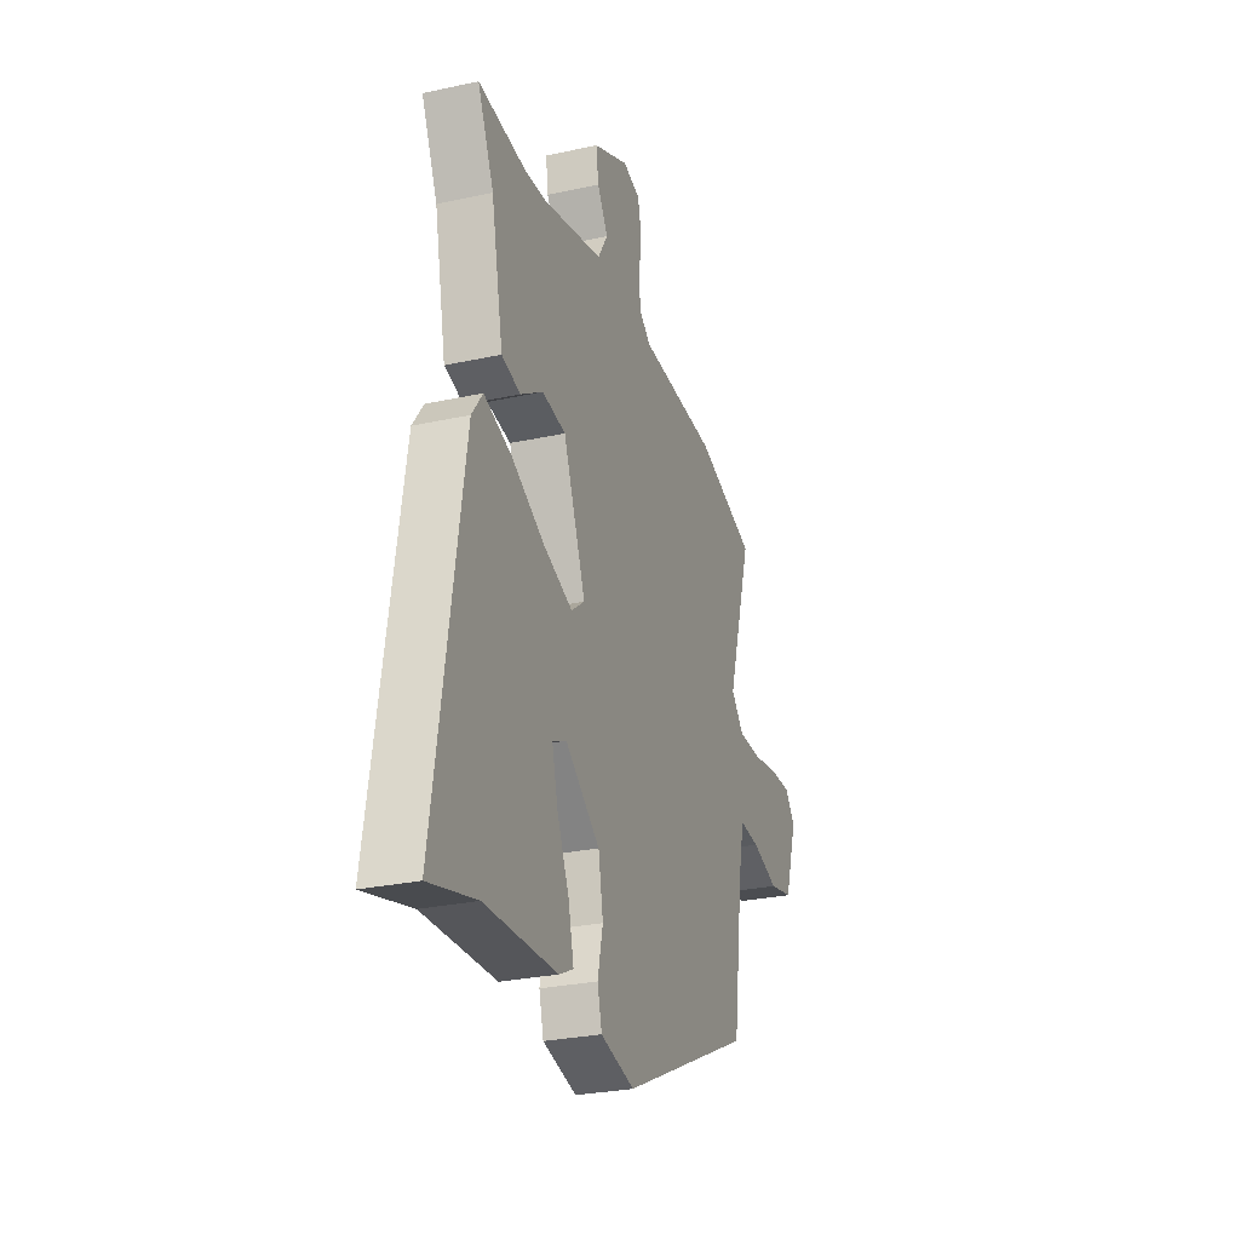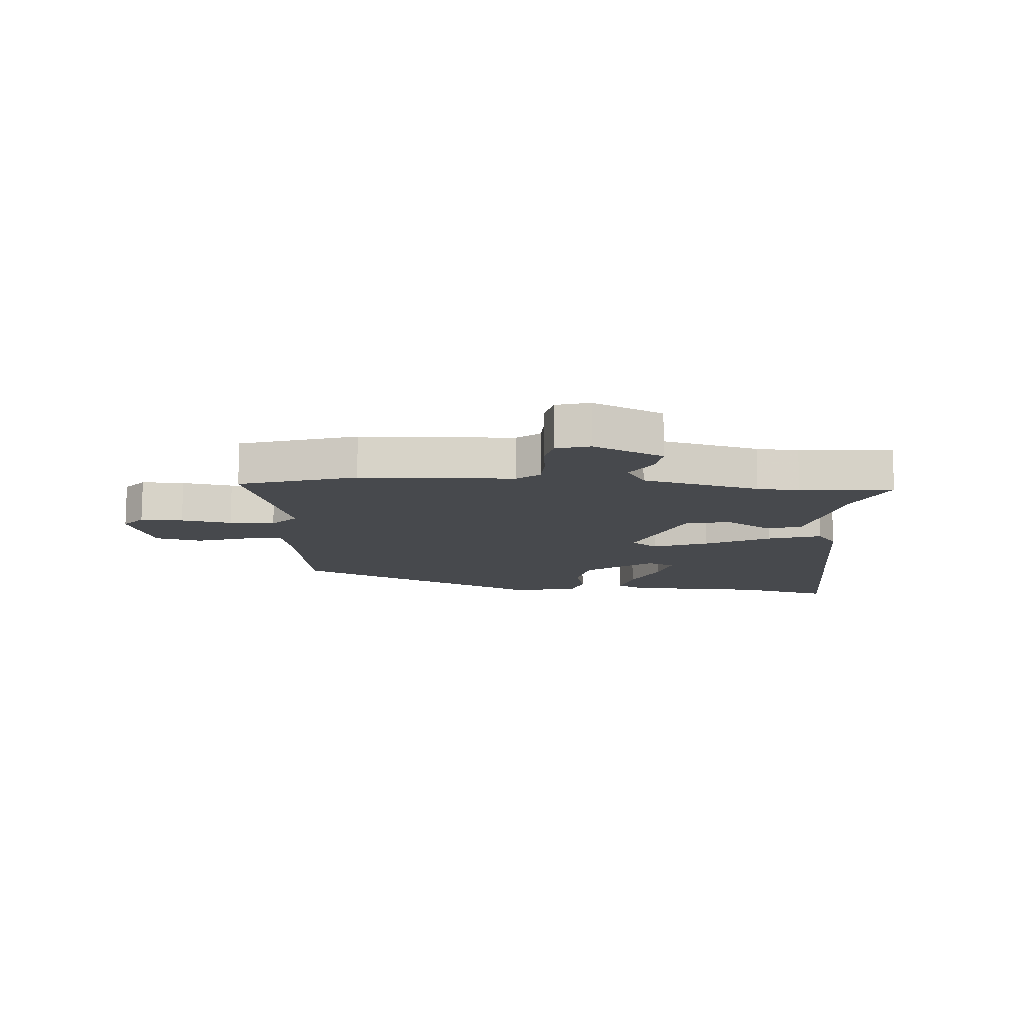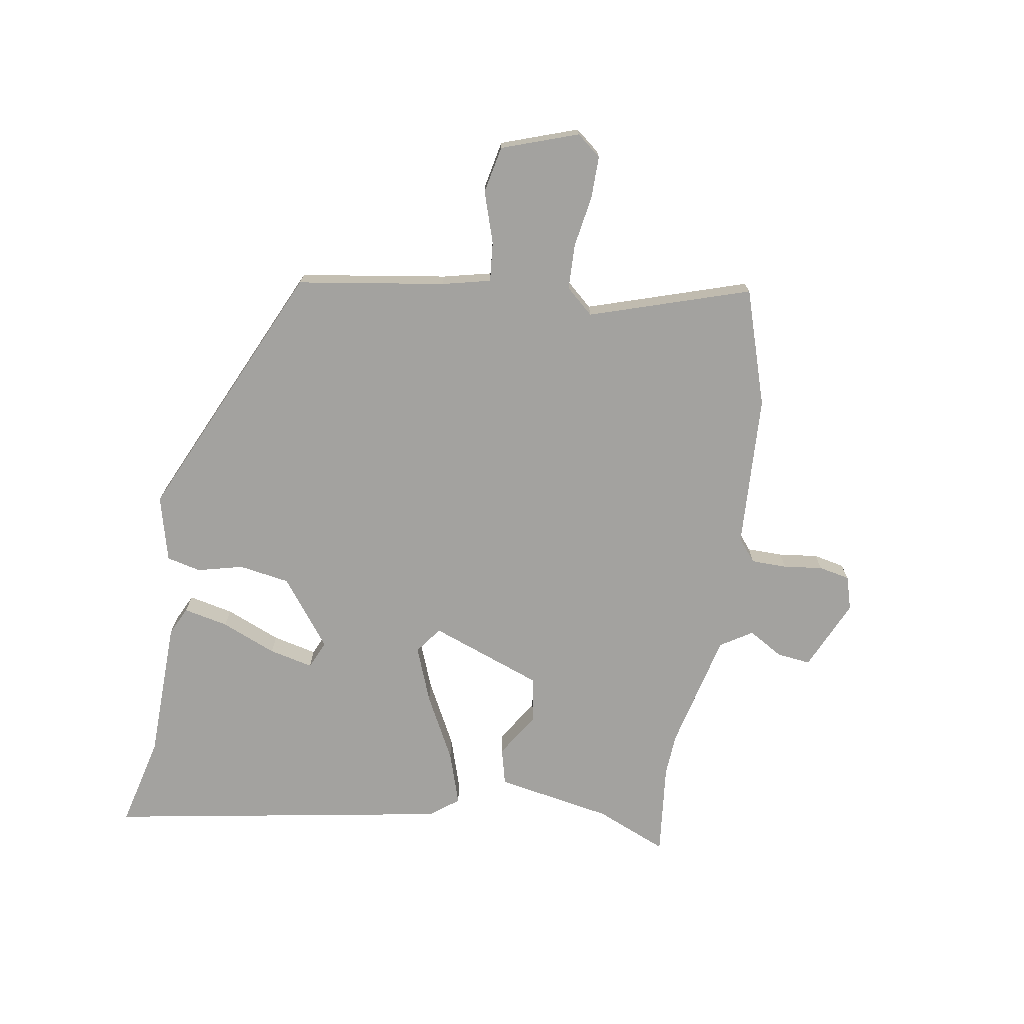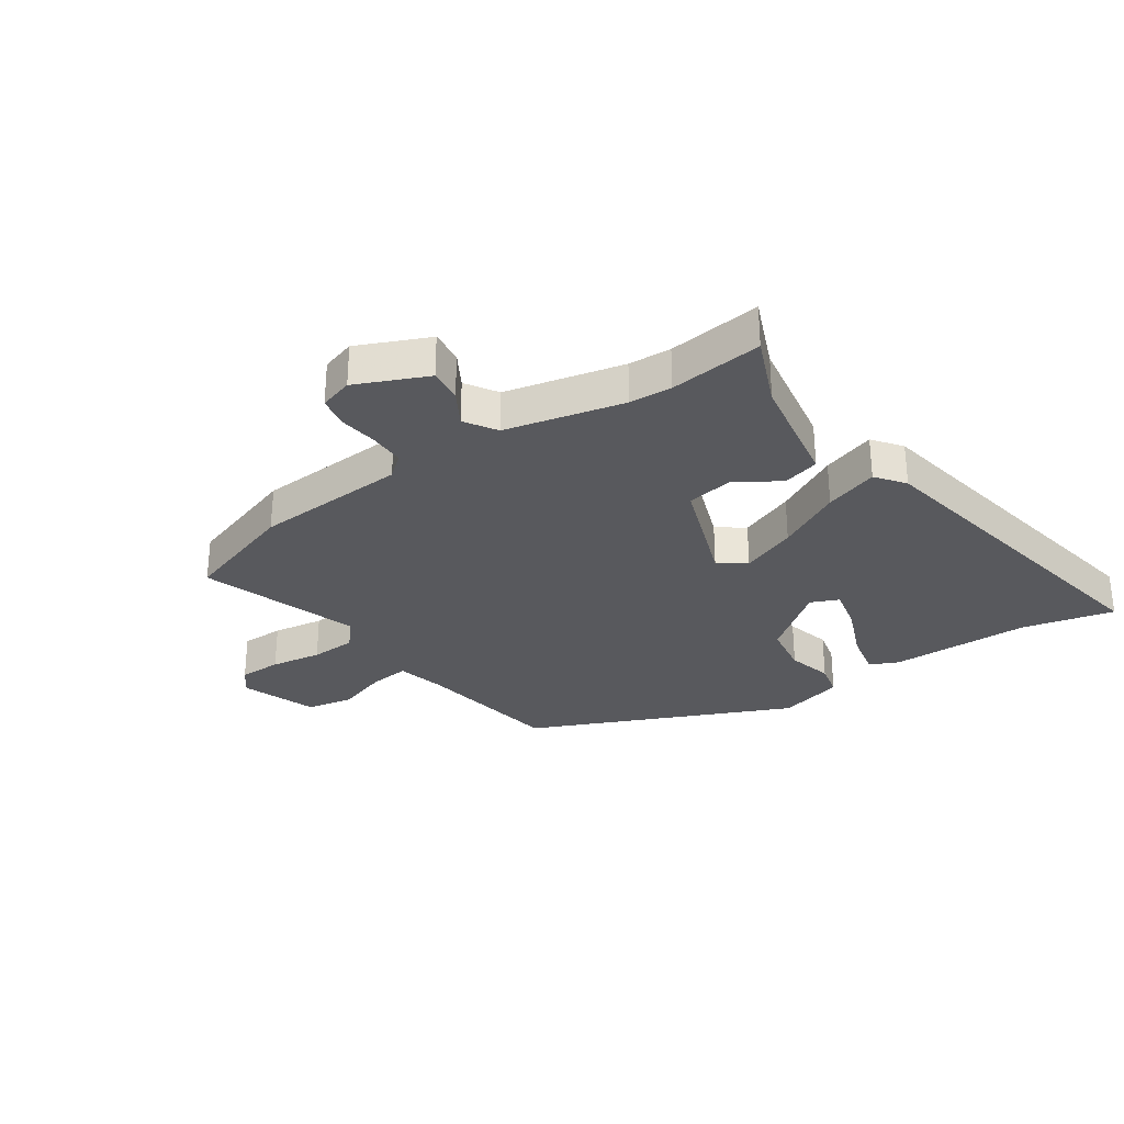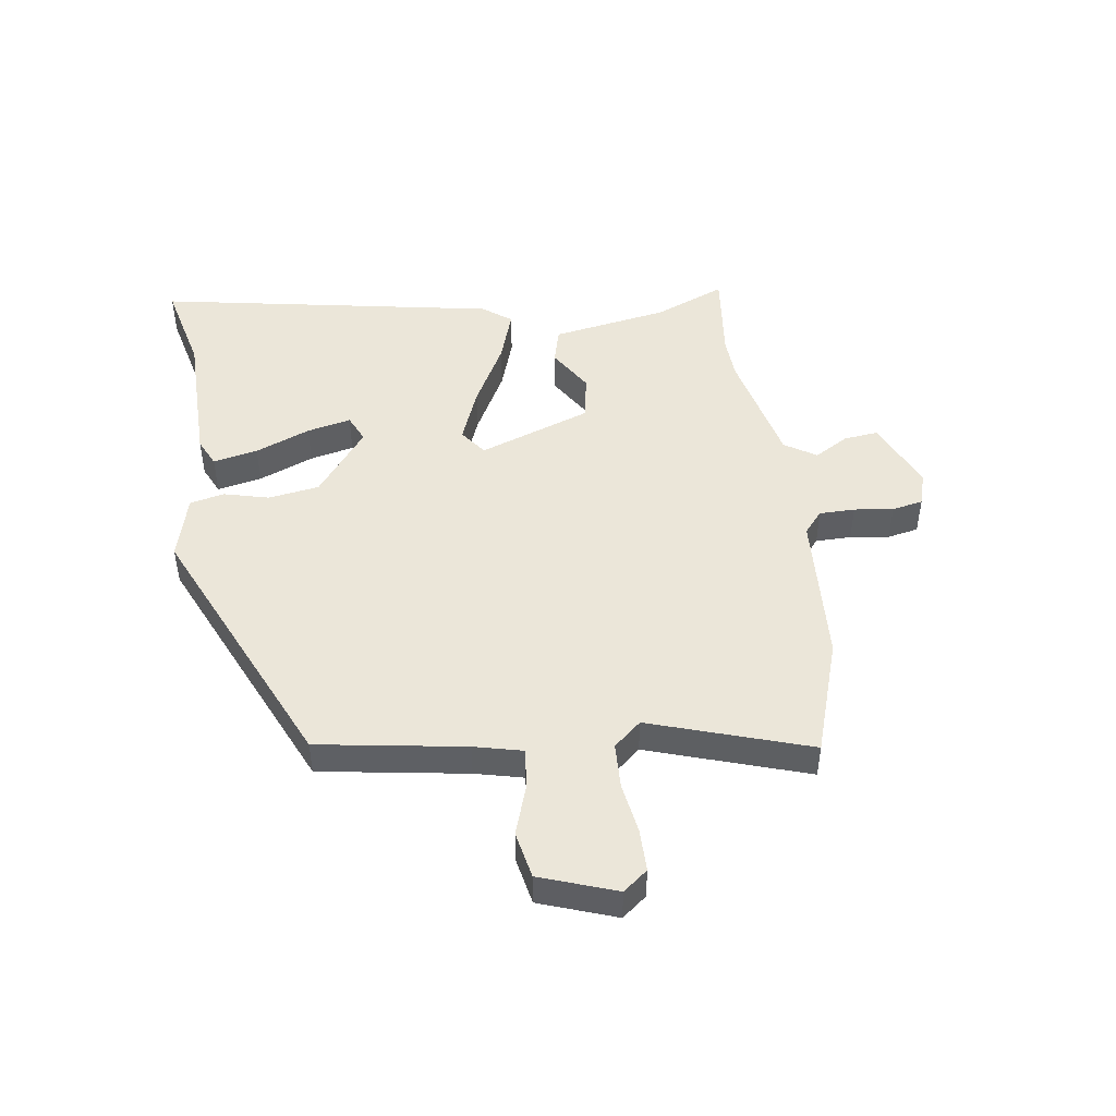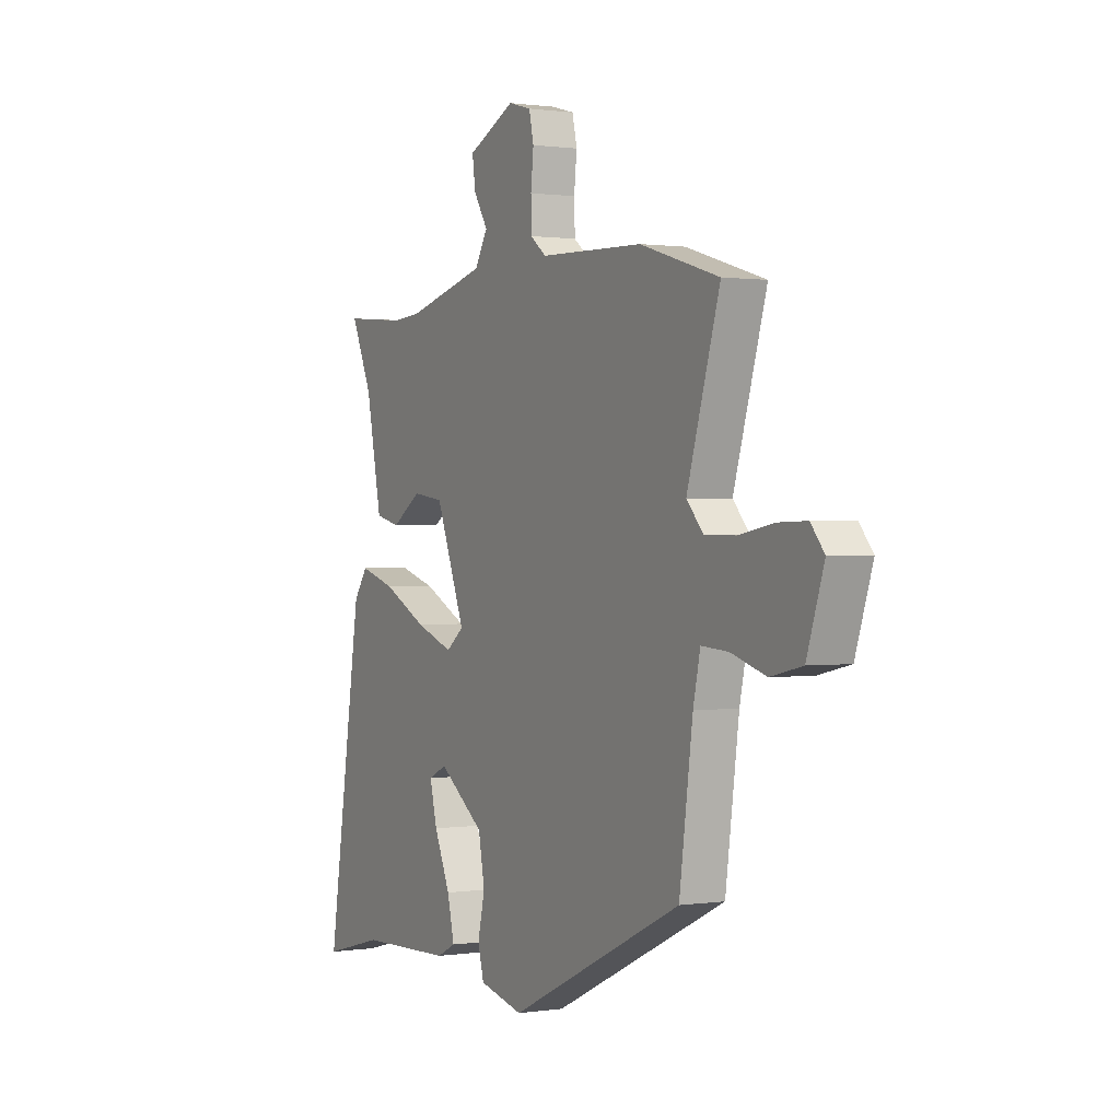
<metadata>
{"format":"obj","ext":"obj","renderer":"f3d","projection":"perspective","resolution":1024,"background":"white","views":[{"elev":-28.2,"azim":108.3,"up":"+Z"},{"elev":-12.1,"azim":-3.5,"up":"+Y"},{"elev":-72.4,"azim":-98.3,"up":"+Y"},{"elev":-30.0,"azim":35.9,"up":"+Y"},{"elev":47.3,"azim":-96.7,"up":"+Y"},{"elev":0.8,"azim":-118.7,"up":"+Z"}]}
</metadata>
<code>
v 0.383 0.07 0.49
v 0.543 0.07 0.504
v 0.489 0.07 0.383
v 0.449 0.07 0.185
v 0.386 0.07 0.17
v 0.311 0.07 0.219
v 0.232 0.07 0.208
v 0.157 0.07 0.017
v 0.202 0.07 -0.018
v 0.298 0.07 0.017
v 0.41 0.07 0.073
v 0.502 0.07 0.101
v 0.538 0.07 0.051
v 0.629 0.07 -0.534
v 0.473 0.07 -0.493
v 0.233 0.07 -0.484
v 0.185 0.07 -0.46
v 0.203 0.07 -0.384
v 0.244 0.07 -0.291
v 0.263 0.07 -0.216
v 0.216 0.07 -0.194
v 0.1 0.07 -0.279
v 0.084 0.07 -0.366
v 0.102 0.07 -0.444
v 0.087 0.07 -0.502
v -0.026 0.07 -0.529
v -0.467 0.07 -0.318
v -0.501 0.07 -0.065
v -0.519 0.07 0.018
v -0.587 0.07 0.013
v -0.675 0.07 -0.014
v -0.755 0.07 0.004
v -0.798 0.07 0.135
v -0.764 0.07 0.176
v -0.691 0.07 0.174
v -0.604 0.07 0.158
v -0.526 0.07 0.159
v -0.484 0.07 0.205
v -0.567 0.07 0.48
v -0.367 0.07 0.54
v -0.104 0.07 0.548
v -0.065 0.07 0.579
v -0.063 0.07 0.64
v -0.07 0.07 0.707
v -0.058 0.07 0.76
v 0 0.07 0.776
v 0.12 0.07 0.719
v 0.112 0.07 0.661
v 0.076 0.07 0.603
v 0.109 0.07 0.548
v 0.31 0.07 0.496
v 0.383 0 0.49
v 0.543 0 0.504
v 0.489 0 0.383
v 0.449 0 0.185
v 0.386 0 0.17
v 0.311 0 0.219
v 0.232 0 0.208
v 0.157 0 0.017
v 0.202 0 -0.018
v 0.298 0 0.017
v 0.41 0 0.073
v 0.502 0 0.101
v 0.538 0 0.051
v 0.629 0 -0.534
v 0.473 0 -0.493
v 0.233 0 -0.484
v 0.185 0 -0.46
v 0.203 0 -0.384
v 0.244 0 -0.291
v 0.263 0 -0.216
v 0.216 0 -0.194
v 0.1 0 -0.279
v 0.084 0 -0.366
v 0.102 0 -0.444
v 0.087 0 -0.502
v -0.026 0 -0.529
v -0.467 0 -0.318
v -0.501 0 -0.065
v -0.519 0 0.018
v -0.587 0 0.013
v -0.675 0 -0.014
v -0.755 0 0.004
v -0.798 0 0.135
v -0.764 0 0.176
v -0.691 0 0.174
v -0.604 0 0.158
v -0.526 0 0.159
v -0.484 0 0.205
v -0.567 0 0.48
v -0.367 0 0.54
v -0.104 0 0.548
v -0.065 0 0.579
v -0.063 0 0.64
v -0.07 0 0.707
v -0.058 0 0.76
v 0 0 0.776
v 0.12 0 0.719
v 0.112 0 0.661
v 0.076 0 0.603
v 0.109 0 0.548
v 0.31 0 0.496
f 46 47 48 49
f 44 45 46 49
f 43 44 49 50
f 42 43 50
f 41 42 50 51
f 38 39 40 41
f 37 38 41 51
f 33 34 35 36
f 33 36 37
f 30 31 32 33
f 29 30 33 37
f 28 29 37 51
f 23 24 25 26
f 22 23 26 27
f 21 22 27 28
f 16 17 18 19
f 15 16 19 20
f 14 15 20
f 13 14 20
f 10 11 12 13
f 9 10 13 20
f 8 9 20 21
f 3 4 5 6
f 1 2 3 6
f 1 6 7
f 51 1 7
f 28 51 7 8
f 8 21 28
f 100 99 98 97
f 100 97 96 95
f 101 100 95 94
f 101 94 93
f 102 101 93 92
f 92 91 90 89
f 102 92 89 88
f 87 86 85 84
f 88 87 84
f 84 83 82 81
f 88 84 81 80
f 102 88 80 79
f 77 76 75 74
f 78 77 74 73
f 79 78 73 72
f 70 69 68 67
f 71 70 67 66
f 71 66 65
f 71 65 64
f 64 63 62 61
f 71 64 61 60
f 72 71 60 59
f 57 56 55 54
f 57 54 53 52
f 58 57 52
f 58 52 102
f 59 58 102 79
f 79 72 59
f 1 52 53 2
f 2 53 54 3
f 3 54 55 4
f 4 55 56 5
f 5 56 57 6
f 6 57 58 7
f 7 58 59 8
f 8 59 60 9
f 9 60 61 10
f 10 61 62 11
f 11 62 63 12
f 12 63 64 13
f 13 64 65 14
f 14 65 66 15
f 15 66 67 16
f 16 67 68 17
f 17 68 69 18
f 18 69 70 19
f 19 70 71 20
f 20 71 72 21
f 21 72 73 22
f 22 73 74 23
f 23 74 75 24
f 24 75 76 25
f 25 76 77 26
f 26 77 78 27
f 27 78 79 28
f 28 79 80 29
f 29 80 81 30
f 30 81 82 31
f 31 82 83 32
f 32 83 84 33
f 33 84 85 34
f 34 85 86 35
f 35 86 87 36
f 36 87 88 37
f 37 88 89 38
f 38 89 90 39
f 39 90 91 40
f 40 91 92 41
f 41 92 93 42
f 42 93 94 43
f 43 94 95 44
f 44 95 96 45
f 45 96 97 46
f 46 97 98 47
f 47 98 99 48
f 48 99 100 49
f 49 100 101 50
f 50 101 102 51
f 51 102 52 1

</code>
